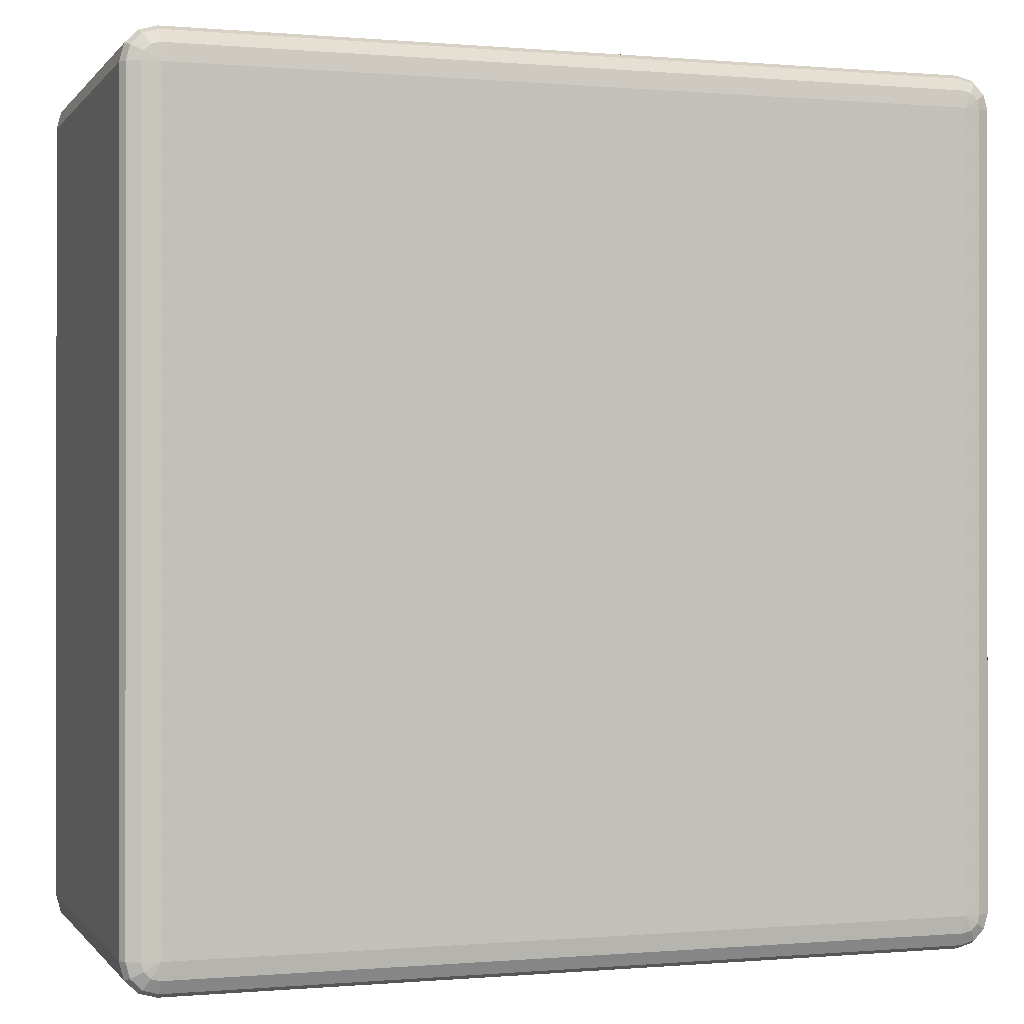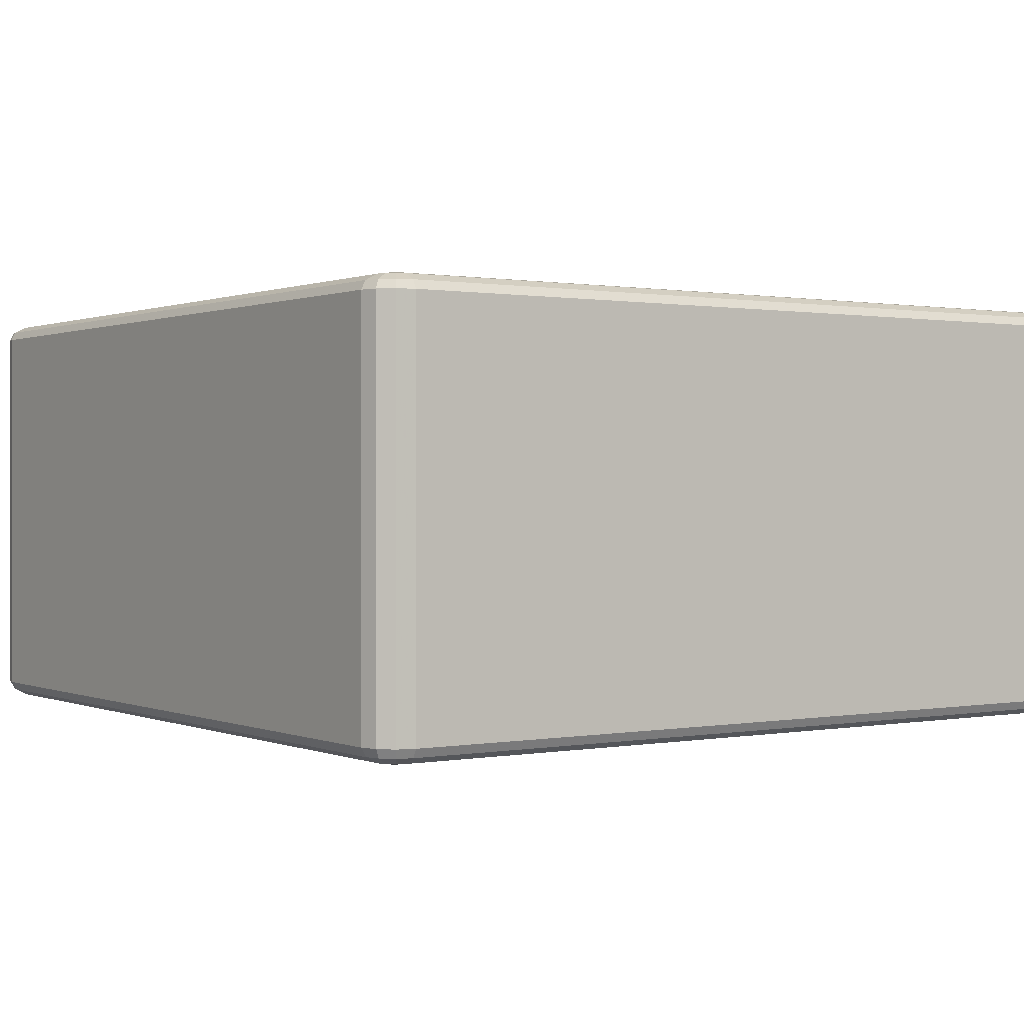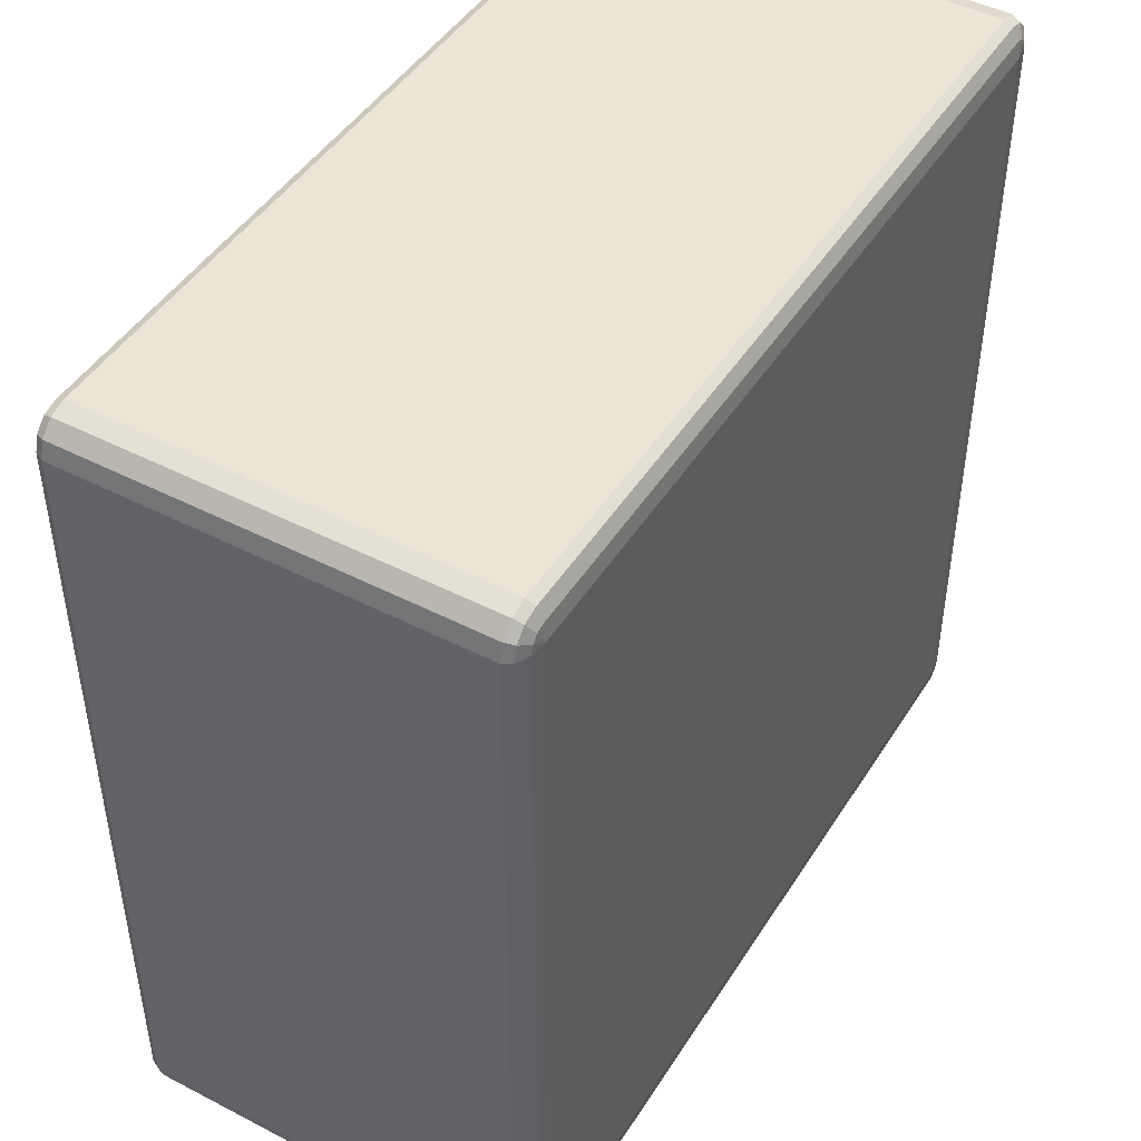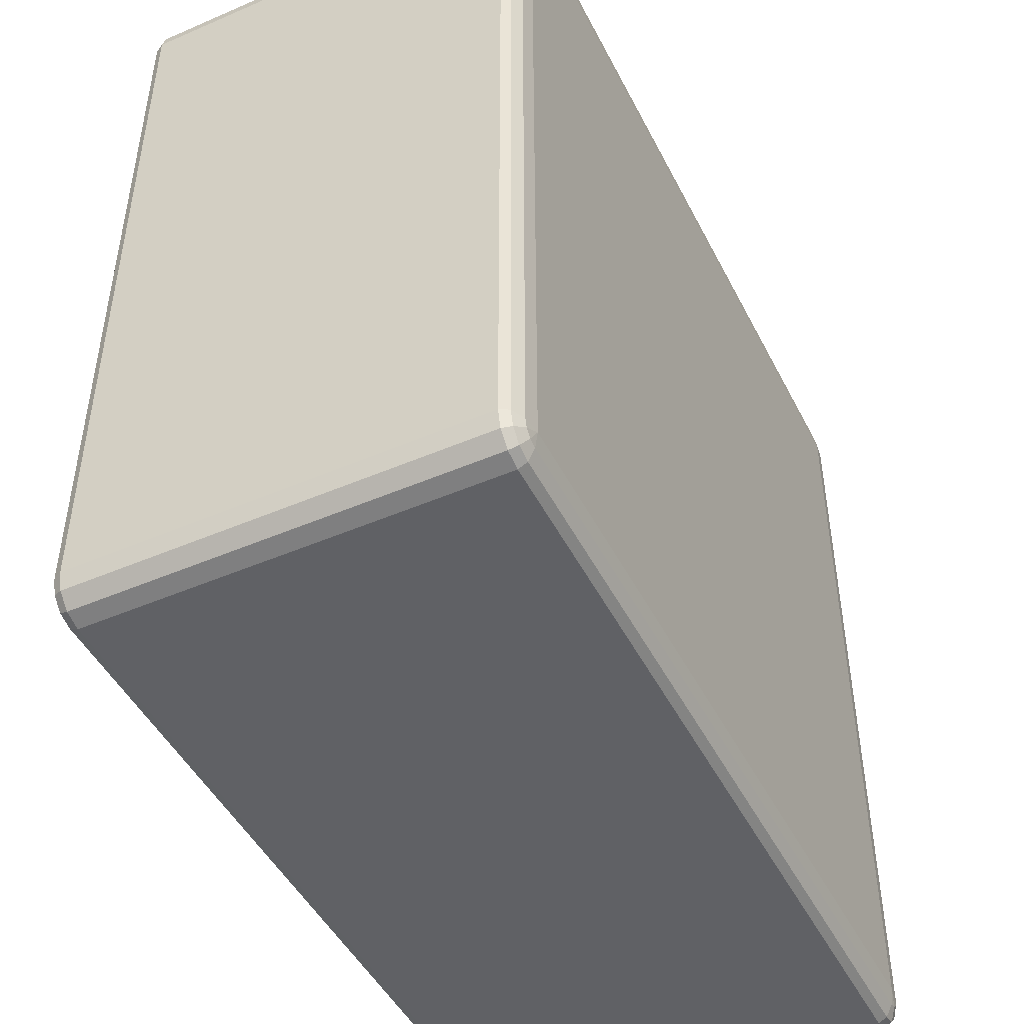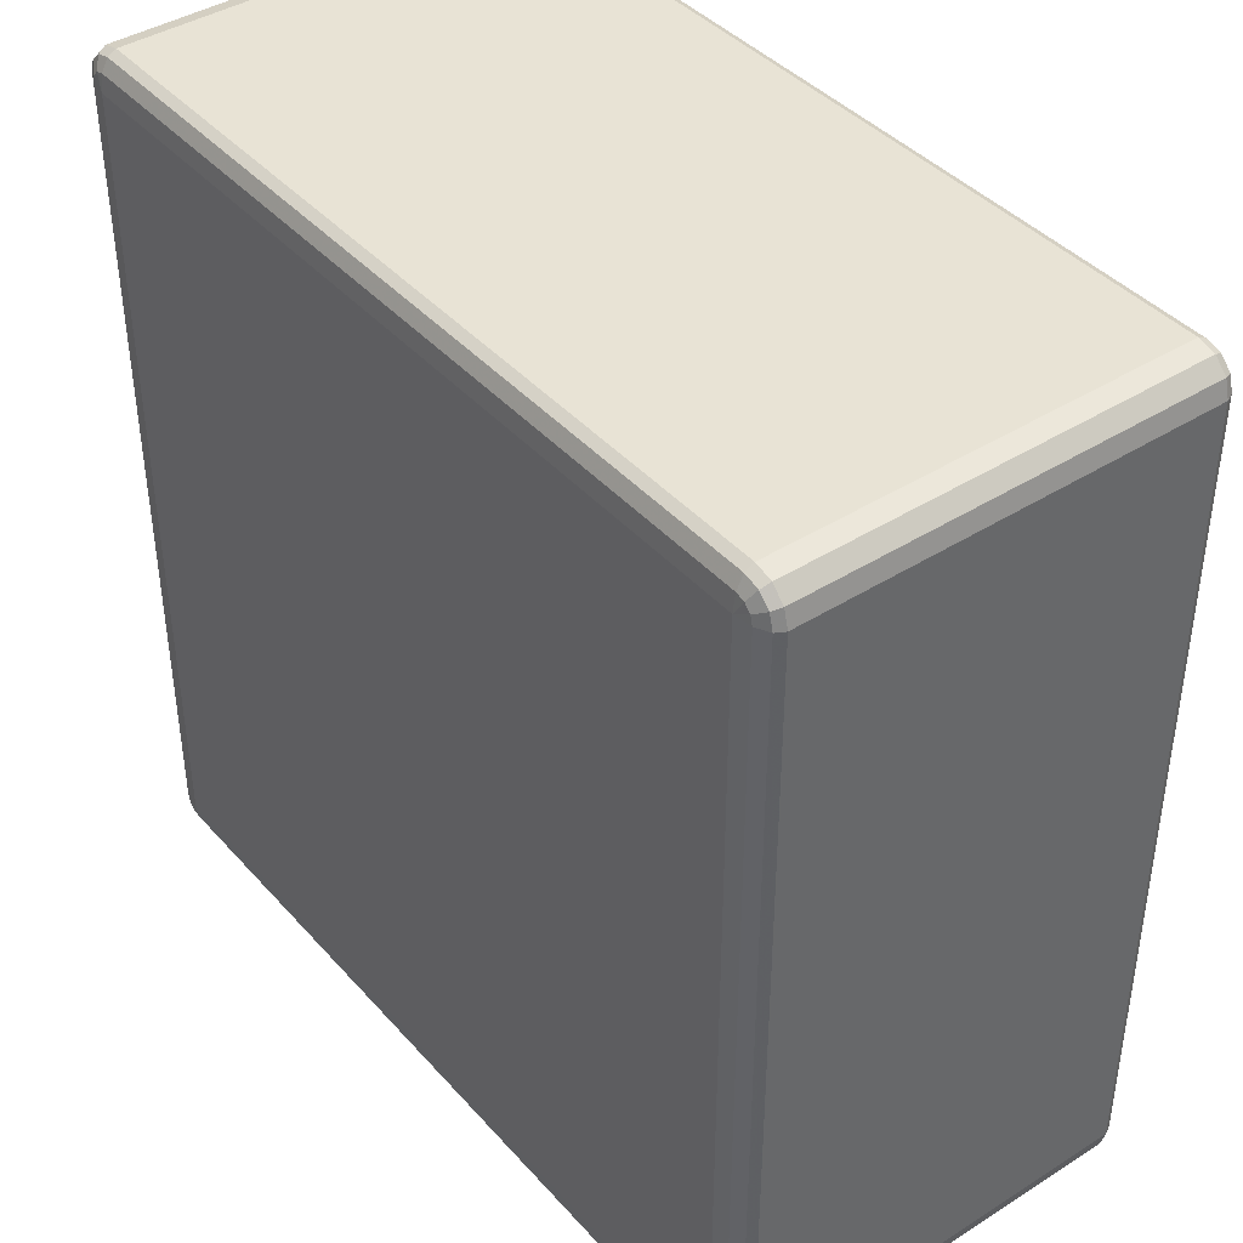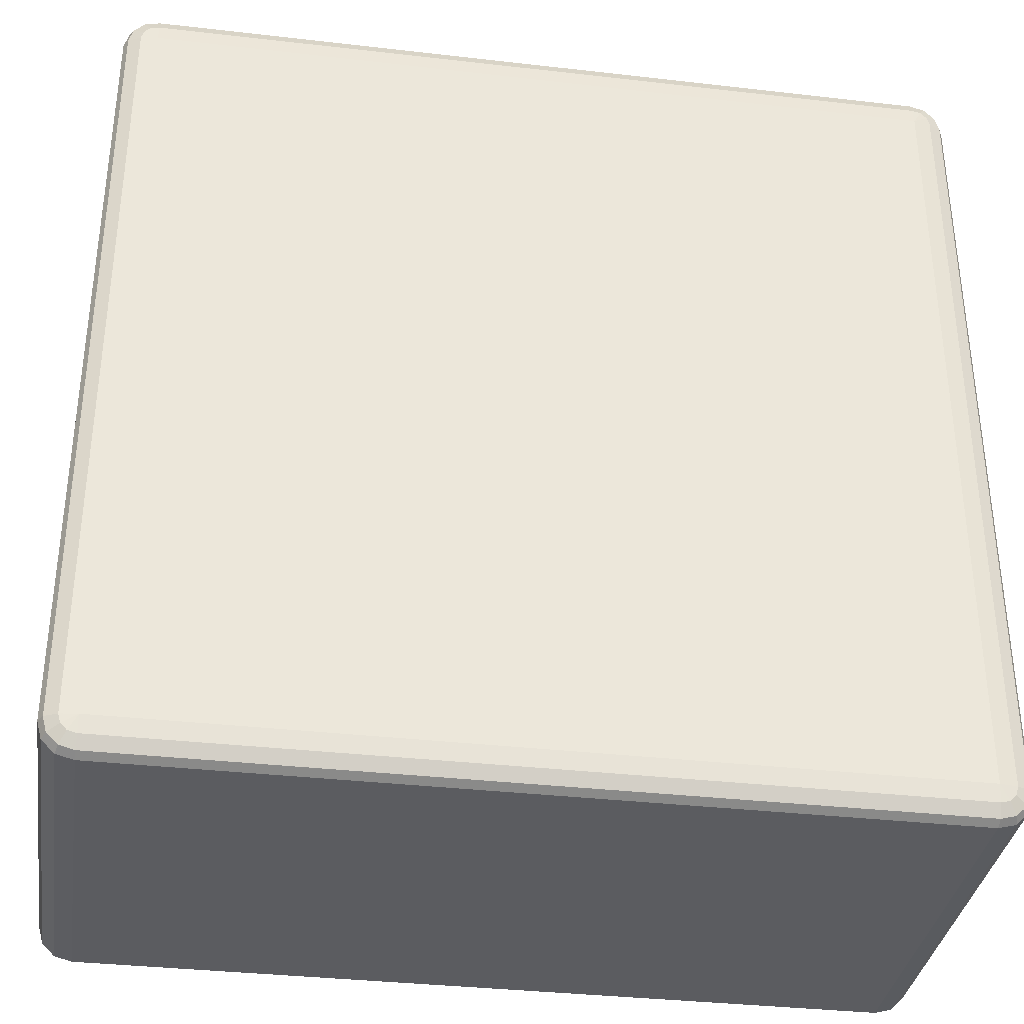
<metadata>
{"format":"obj","ext":"obj","renderer":"f3d","projection":"perspective","resolution":1024,"background":"white","views":[{"elev":-0.1,"azim":-18.3,"up":"+Z"},{"elev":0.6,"azim":55.5,"up":"+Y"},{"elev":46.0,"azim":120.6,"up":"+Z"},{"elev":-47.2,"azim":-64.0,"up":"+Z"},{"elev":41.2,"azim":52.5,"up":"+Z"},{"elev":-35.1,"azim":171.3,"up":"+Z"}]}
</metadata>
<code>
v 5350 1878 -850
v 5350 1418 -850
v 5330 1418 -855.4
v 5330 1878 -855.4
v 5315 1418 -870
v 5315 1878 -870
v 5310 1418 -890
v 5310 1878 -890
v 5310 1418 -1810
v 5310 1878 -1810
v 5315 1418 -1830
v 5315 1878 -1830
v 5330 1418 -1845
v 5330 1878 -1845
v 5350 1418 -1850
v 5350 1878 -1850
v 6270 1418 -1850
v 6270 1878 -1850
v 6290 1418 -1845
v 6290 1878 -1845
v 6305 1418 -1830
v 6305 1878 -1830
v 6310 1418 -1810
v 6310 1878 -1810
v 6310 1418 -890
v 6310 1878 -890
v 6305 1418 -870
v 6305 1878 -870
v 6290 1418 -855.4
v 6290 1878 -855.4
v 6270 1418 -850
v 6270 1878 -850
v 5350 1888 -855.4
v 5333 1888 -860
v 6270 1888 -855.4
v 5320 1888 -872.7
v 6287 1888 -860
v 5315 1888 -890
v 6300 1888 -872.7
v 5315 1888 -1810
v 6305 1888 -890
v 5320 1888 -1827
v 6305 1888 -1810
v 5333 1888 -1840
v 6300 1888 -1827
v 5350 1888 -1845
v 6287 1888 -1840
v 6270 1888 -1845
v 6280 1895 -1827
v 6270 1895 -1830
v 5350 1895 -1830
v 5340 1895 -1827
v 5350 1898 -1810
v 5333 1895 -1820
v 5330 1895 -1810
v 6270 1898 -1810
v 5330 1895 -890
v 5350 1898 -890
v 5333 1895 -880
v 5340 1895 -872.7
v 5350 1895 -870
v 6270 1898 -890
v 6270 1895 -870
v 6280 1895 -872.7
v 6287 1895 -880
v 6290 1895 -890
v 6290 1895 -1810
v 6287 1895 -1820
v 5333 1408 -860
v 5350 1408 -855.4
v 5320 1408 -872.7
v 6270 1408 -855.4
v 5315 1408 -890
v 6287 1408 -860
v 5315 1408 -1810
v 6300 1408 -872.7
v 5320 1408 -1827
v 6305 1408 -890
v 5333 1408 -1840
v 6305 1408 -1810
v 5350 1408 -1845
v 6300 1408 -1827
v 6270 1408 -1845
v 6287 1408 -1840
v 6270 1401 -1830
v 6280 1401 -1827
v 6287 1401 -1820
v 6290 1401 -1810
v 6270 1398 -1810
v 6290 1401 -890
v 5350 1401 -1830
v 6287 1401 -880
v 5340 1401 -1827
v 6280 1401 -872.7
v 5333 1401 -1820
v 5350 1398 -1810
v 5330 1401 -1810
v 5330 1401 -890
v 6270 1398 -890
v 5350 1398 -890
v 5333 1401 -880
v 6270 1401 -870
v 5340 1401 -872.7
v 5350 1401 -870
f 3 2 1
f 1 4 3
f 5 3 4
f 4 6 5
f 7 5 6
f 6 8 7
f 9 7 8
f 8 10 9
f 11 9 10
f 10 12 11
f 13 11 12
f 12 14 13
f 15 13 14
f 14 16 15
f 17 15 16
f 16 18 17
f 19 17 18
f 18 20 19
f 21 19 20
f 20 22 21
f 23 21 22
f 22 24 23
f 25 23 24
f 24 26 25
f 27 25 26
f 26 28 27
f 29 27 28
f 28 30 29
f 31 29 30
f 30 32 31
f 2 31 32
f 32 1 2
f 4 1 33
f 33 34 4
f 6 4 34
f 35 33 1
f 1 32 35
f 34 36 6
f 8 6 36
f 37 35 32
f 32 30 37
f 36 38 8
f 10 8 38
f 39 37 30
f 30 28 39
f 38 40 10
f 12 10 40
f 41 39 28
f 28 26 41
f 40 42 12
f 14 12 42
f 43 41 26
f 26 24 43
f 42 44 14
f 16 14 44
f 45 43 24
f 24 22 45
f 44 46 16
f 18 16 46
f 47 45 22
f 22 20 47
f 20 18 48
f 48 47 20
f 46 48 18
f 45 47 49
f 47 48 50
f 50 49 47
f 48 46 51
f 51 50 48
f 52 51 46
f 46 44 52
f 50 51 53
f 51 52 53
f 54 52 44
f 52 54 53
f 44 42 54
f 55 54 42
f 54 55 53
f 42 40 55
f 53 56 50
f 49 50 56
f 57 55 40
f 40 38 57
f 58 53 55
f 55 57 58
f 56 53 58
f 59 57 38
f 57 59 58
f 38 36 59
f 60 59 36
f 59 60 58
f 36 34 60
f 61 60 34
f 60 61 58
f 34 33 61
f 62 58 61
f 58 62 56
f 63 61 33
f 61 63 62
f 33 35 63
f 64 63 35
f 63 64 62
f 35 37 64
f 65 64 37
f 64 65 62
f 37 39 65
f 65 66 62
f 66 65 39
f 56 62 66
f 39 41 66
f 67 66 41
f 66 67 56
f 41 43 67
f 67 68 56
f 68 67 43
f 68 49 56
f 43 45 68
f 49 68 45
f 2 3 69
f 69 70 2
f 31 2 70
f 71 69 3
f 3 5 71
f 70 72 31
f 29 31 72
f 73 71 5
f 5 7 73
f 72 74 29
f 27 29 74
f 75 73 7
f 7 9 75
f 74 76 27
f 25 27 76
f 77 75 9
f 9 11 77
f 76 78 25
f 23 25 78
f 79 77 11
f 11 13 79
f 78 80 23
f 21 23 80
f 81 79 13
f 13 15 81
f 80 82 21
f 19 21 82
f 83 81 15
f 15 17 83
f 17 19 84
f 84 83 17
f 82 84 19
f 81 83 85
f 83 84 86
f 86 85 83
f 84 82 87
f 87 86 84
f 88 87 82
f 82 80 88
f 87 89 86
f 88 89 87
f 86 89 85
f 90 88 80
f 80 78 90
f 85 91 81
f 91 85 89
f 79 81 91
f 92 90 78
f 78 76 92
f 91 93 79
f 77 79 93
f 94 92 76
f 76 74 94
f 93 95 77
f 75 77 95
f 91 96 93
f 93 96 95
f 89 96 91
f 95 97 75
f 95 96 97
f 73 75 97
f 97 98 73
f 98 97 96
f 71 73 98
f 96 89 99
f 99 89 88
f 88 90 99
f 92 99 90
f 94 99 92
f 96 100 98
f 99 100 96
f 98 101 71
f 98 100 101
f 69 71 101
f 102 99 94
f 100 99 102
f 102 94 74
f 74 72 102
f 101 103 69
f 101 100 103
f 70 69 103
f 102 104 100
f 103 100 104
f 104 102 72
f 103 104 70
f 72 70 104

</code>
